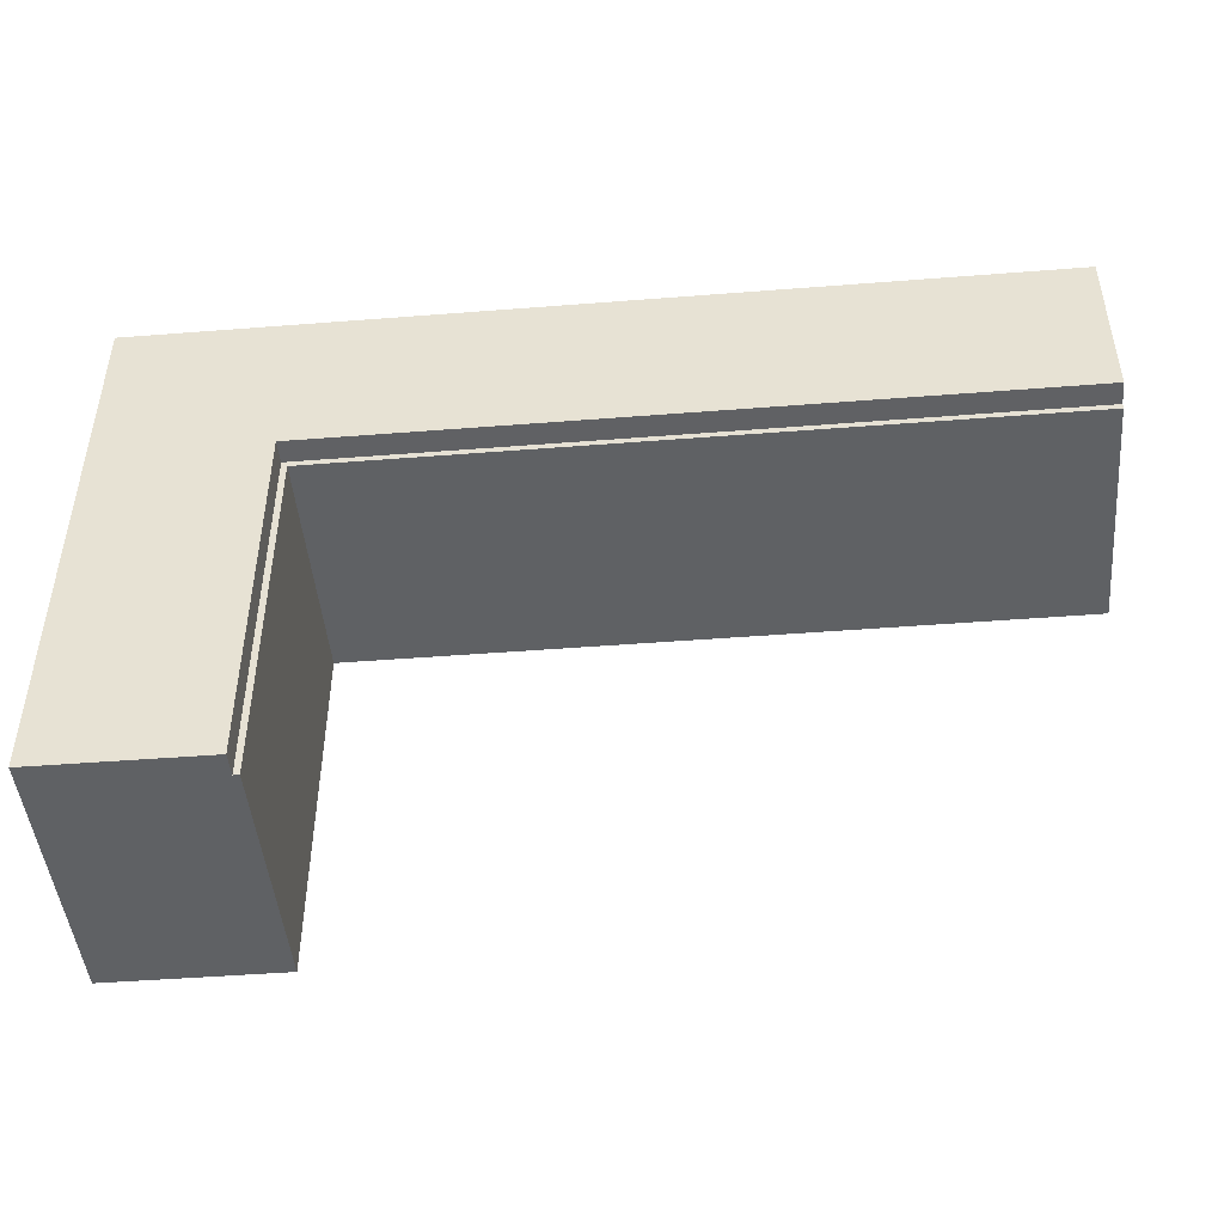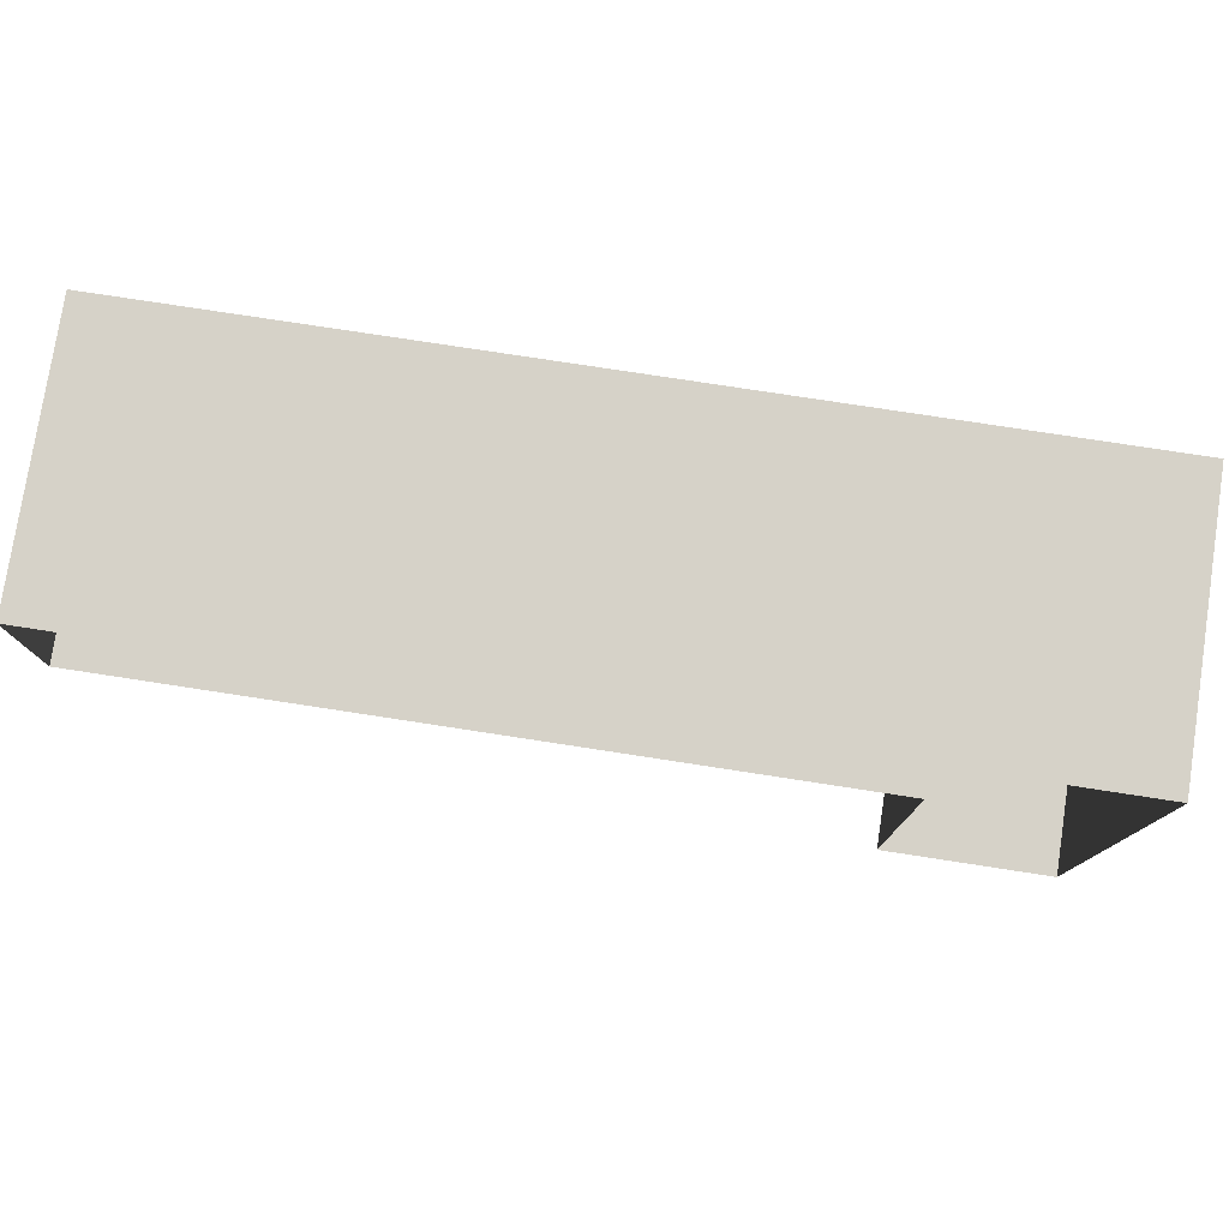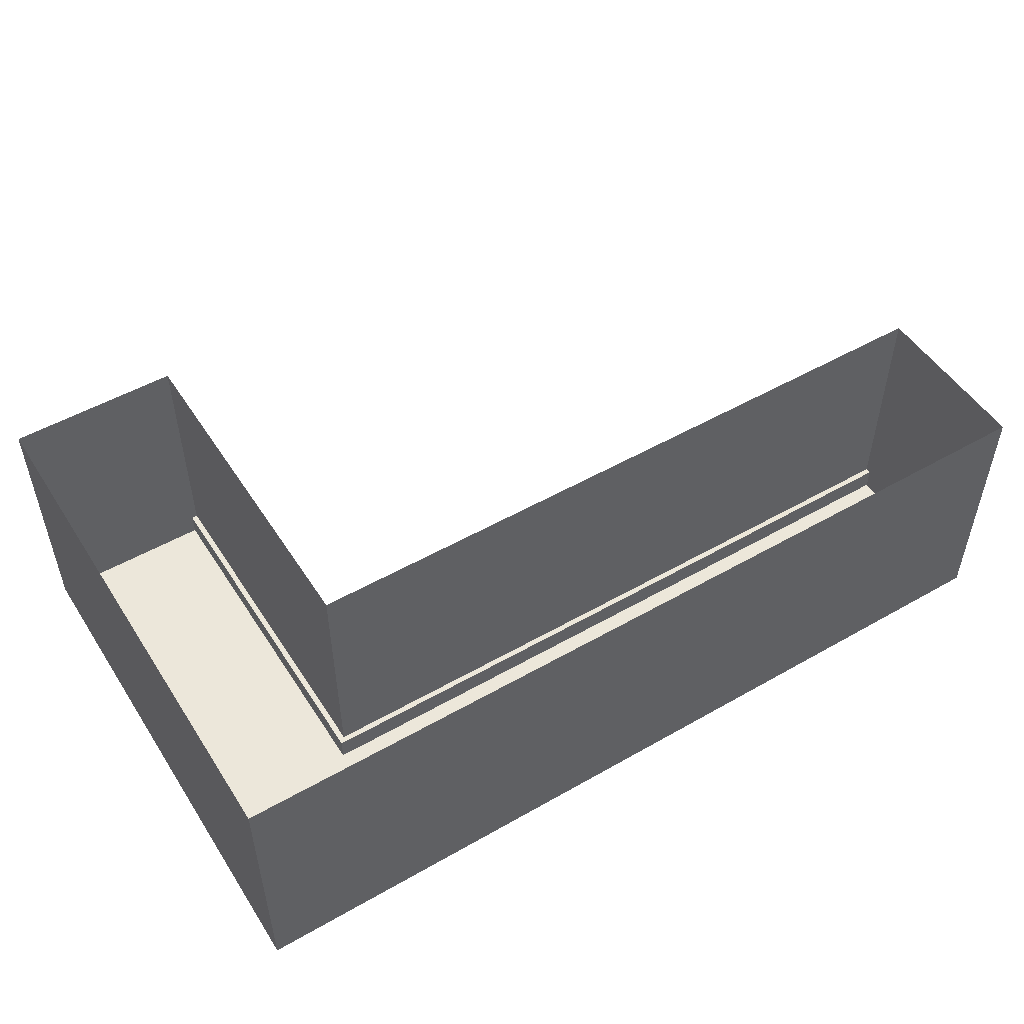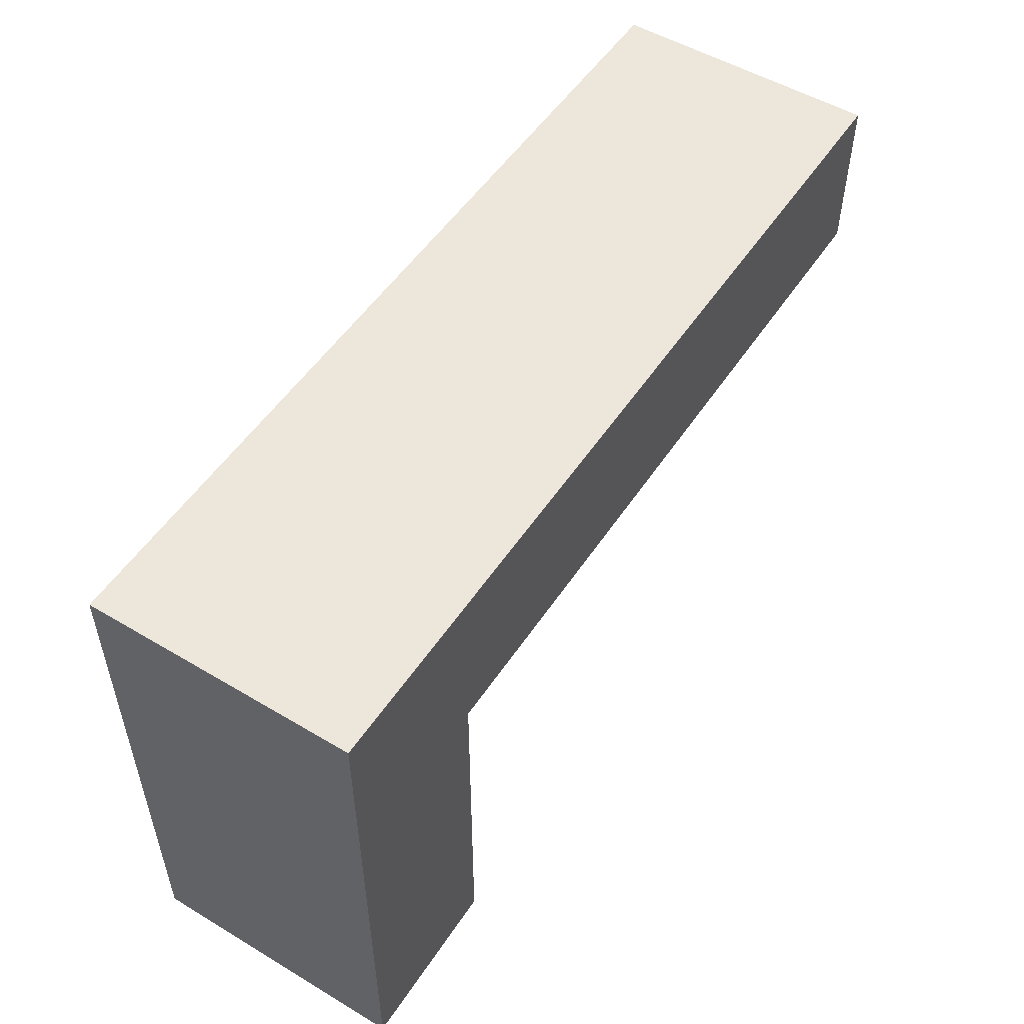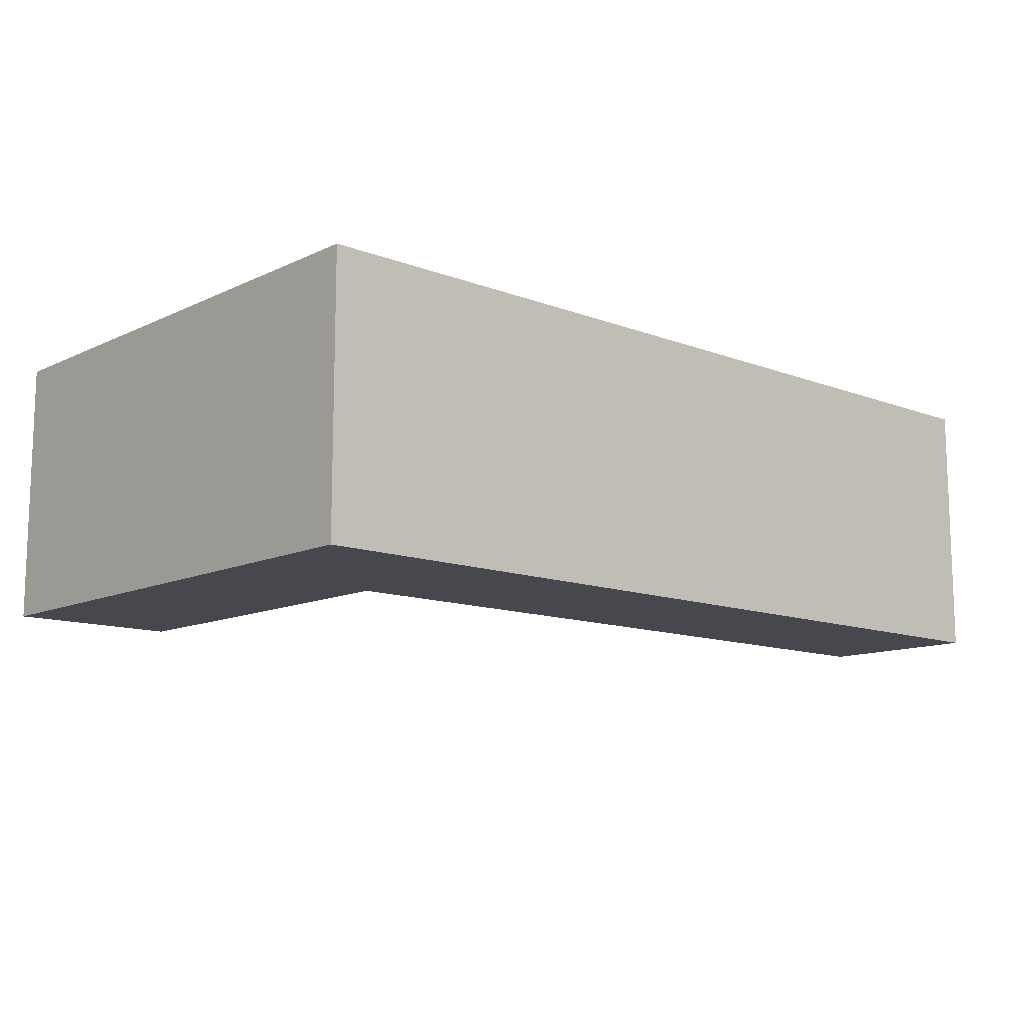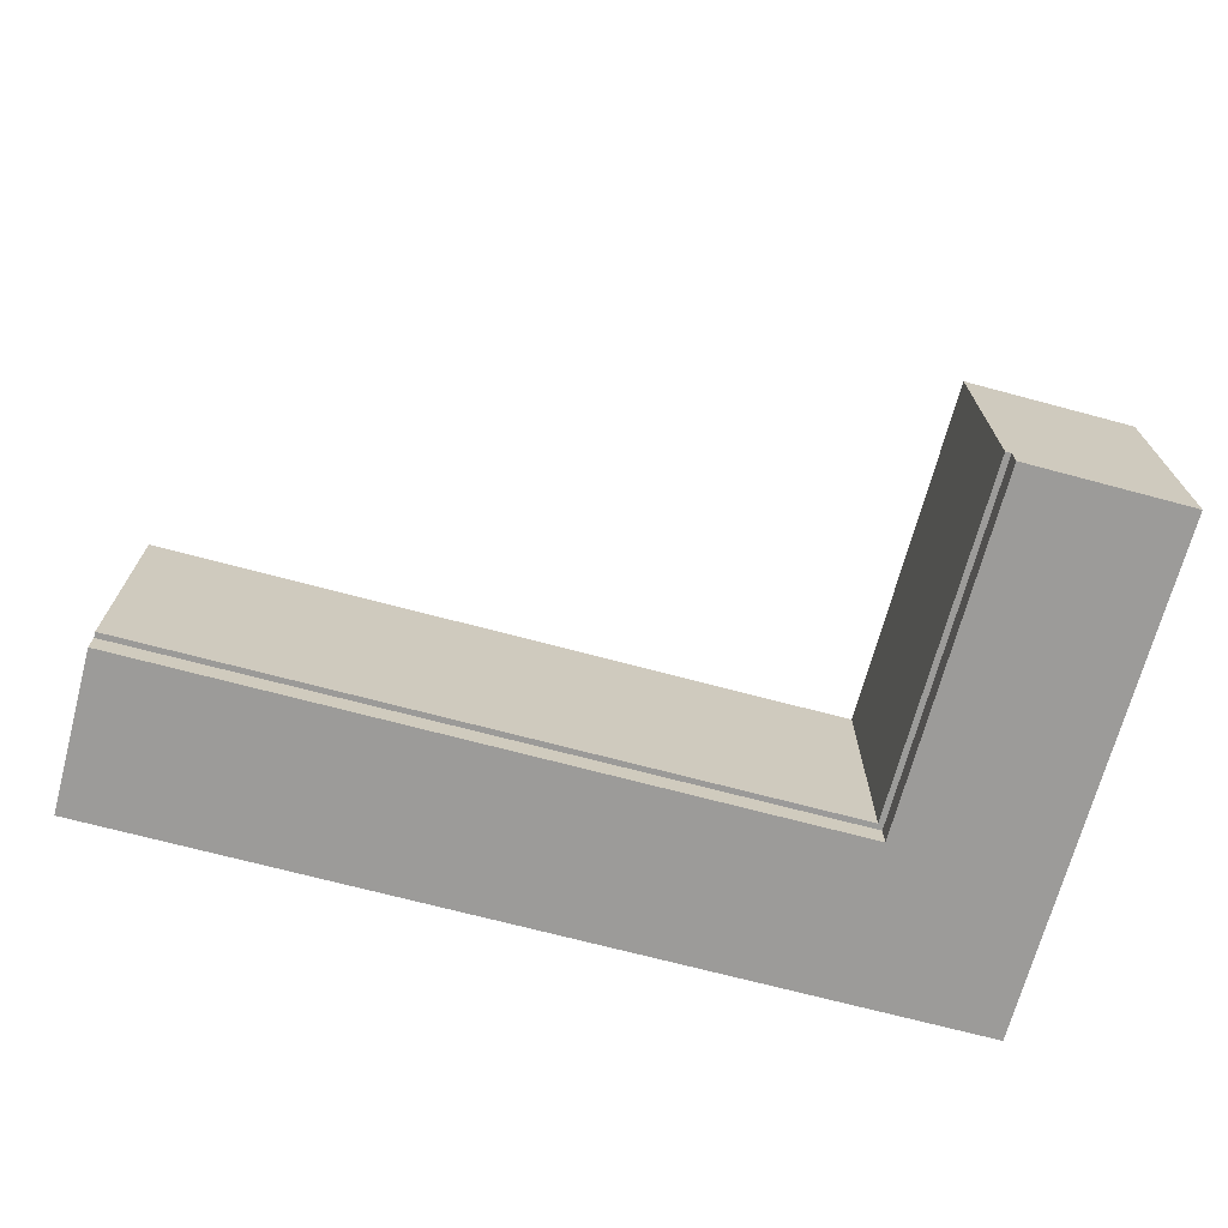
<metadata>
{"format":"obj","ext":"obj","renderer":"f3d","projection":"perspective","resolution":1024,"background":"white","views":[{"elev":-46.4,"azim":-174.9,"up":"+Y"},{"elev":78.0,"azim":8.7,"up":"+Y"},{"elev":51.0,"azim":148.1,"up":"+Z"},{"elev":52.4,"azim":122.7,"up":"+Y"},{"elev":-11.9,"azim":137.9,"up":"+Z"},{"elev":-69.8,"azim":-15.0,"up":"+Z"}]}
</metadata>
<code>
o MeshCountertopL_10X6_0_GeomSubset_1
v 1.526 0.9133 0.4186
v 1.526 0.9133 0.3886
v 0.9161 0.3037 0.4186
v 0.9161 0.3037 0.3886
v 1.526 -0.9155 0.4186
v 1.526 -0.9155 0.3886
v 0.9161 -0.9155 0.4186
v 0.9161 -0.9155 0.3886
v -1.522 0.9133 0.4186
v -1.522 0.9133 0.3886
v -1.522 0.3037 0.3886
v -1.522 0.3037 0.4186
v 0.9361 0.3227 0.3886
v 0.9361 -0.9155 0.3886
v -1.522 0.3237 0.3886
v -1.522 0.3237 0.4186
v 0.9361 0.3237 0.4186
v 0.9361 -0.9155 0.4186
v 0.935 0.3227 -0.4374
v 0.9361 -0.9155 -0.4374
v -1.522 0.3237 -0.4374
v 0.9551 0.3427 -0.4371
v 0.9561 -0.9155 -0.4373
v 0.9561 0.3437 -0.5171
v 0.9561 -0.9155 -0.5173
v 1.526 -0.9155 -0.5174
v 1.526 0.9133 -0.5174
v -1.522 0.9133 -0.5174
v -1.522 0.3437 -0.4373
v -1.522 0.3437 -0.5173
f 14 20 19 13
f 13 19 21 15
f 21 29 10 15
f 6 23 20 14
f 23 25 24 22
f 26 25 23 6
f 2 27 26 6
f 10 28 27 2
f 29 30 28 10
f 22 24 30 29
f 20 23 22 19
f 19 22 29 21
f 25 26 27 24
f 24 27 28 30

</code>
